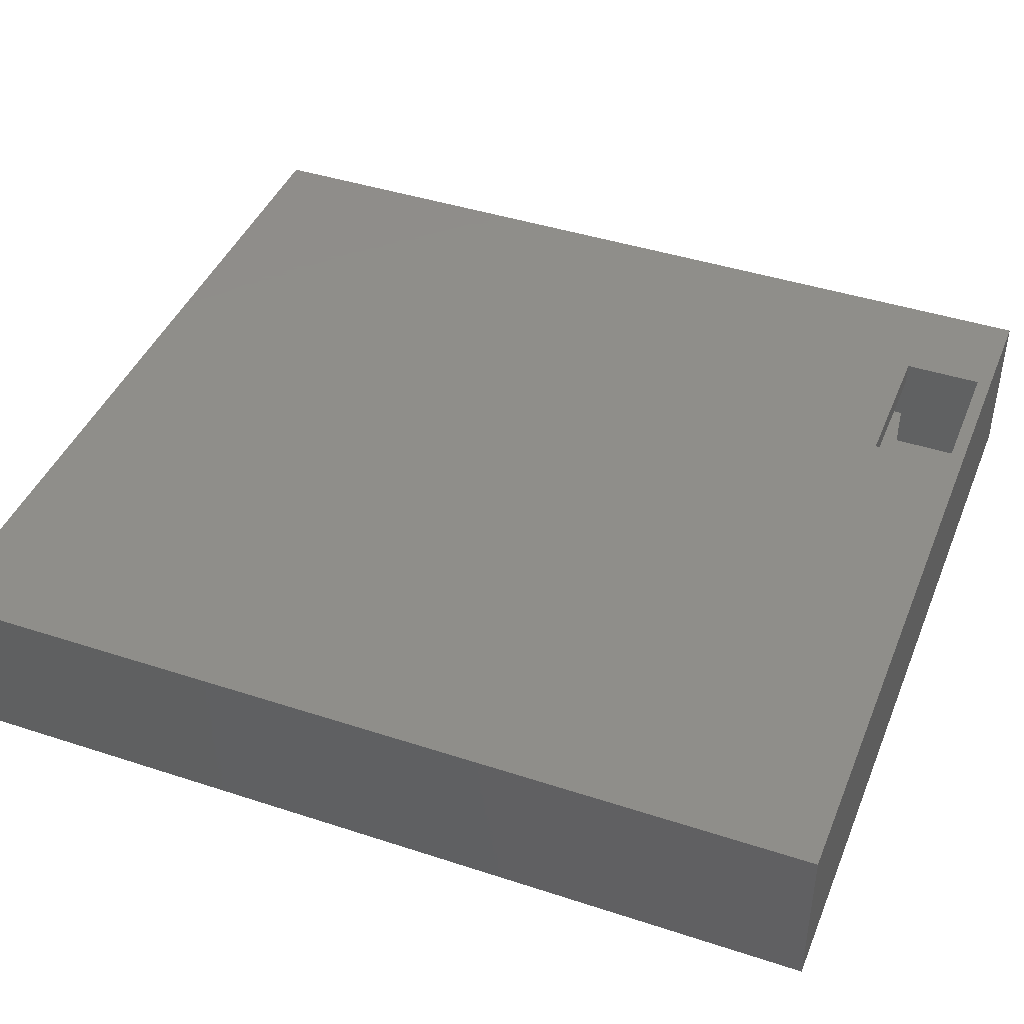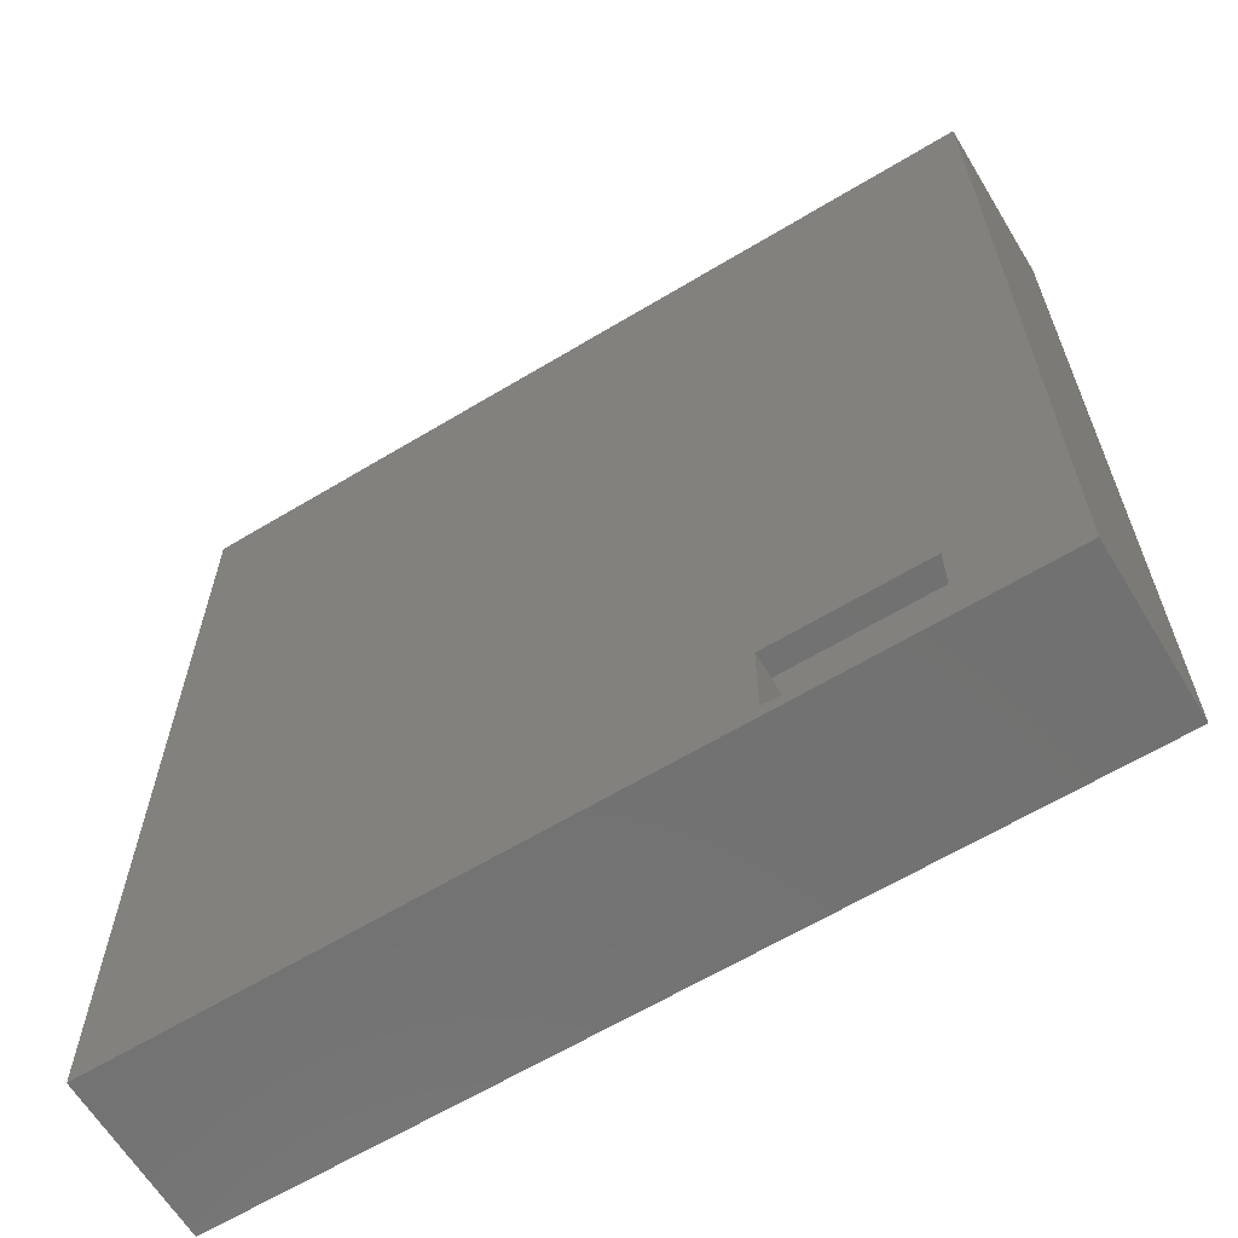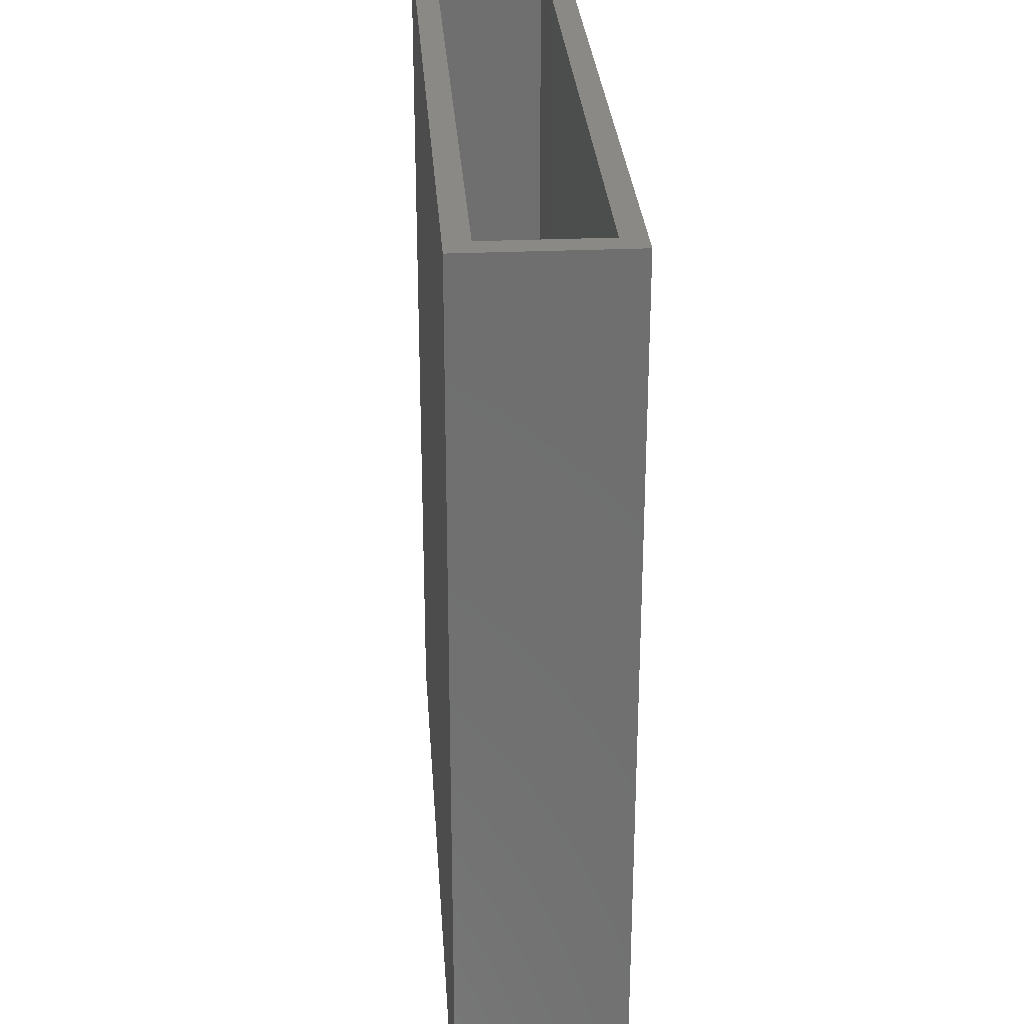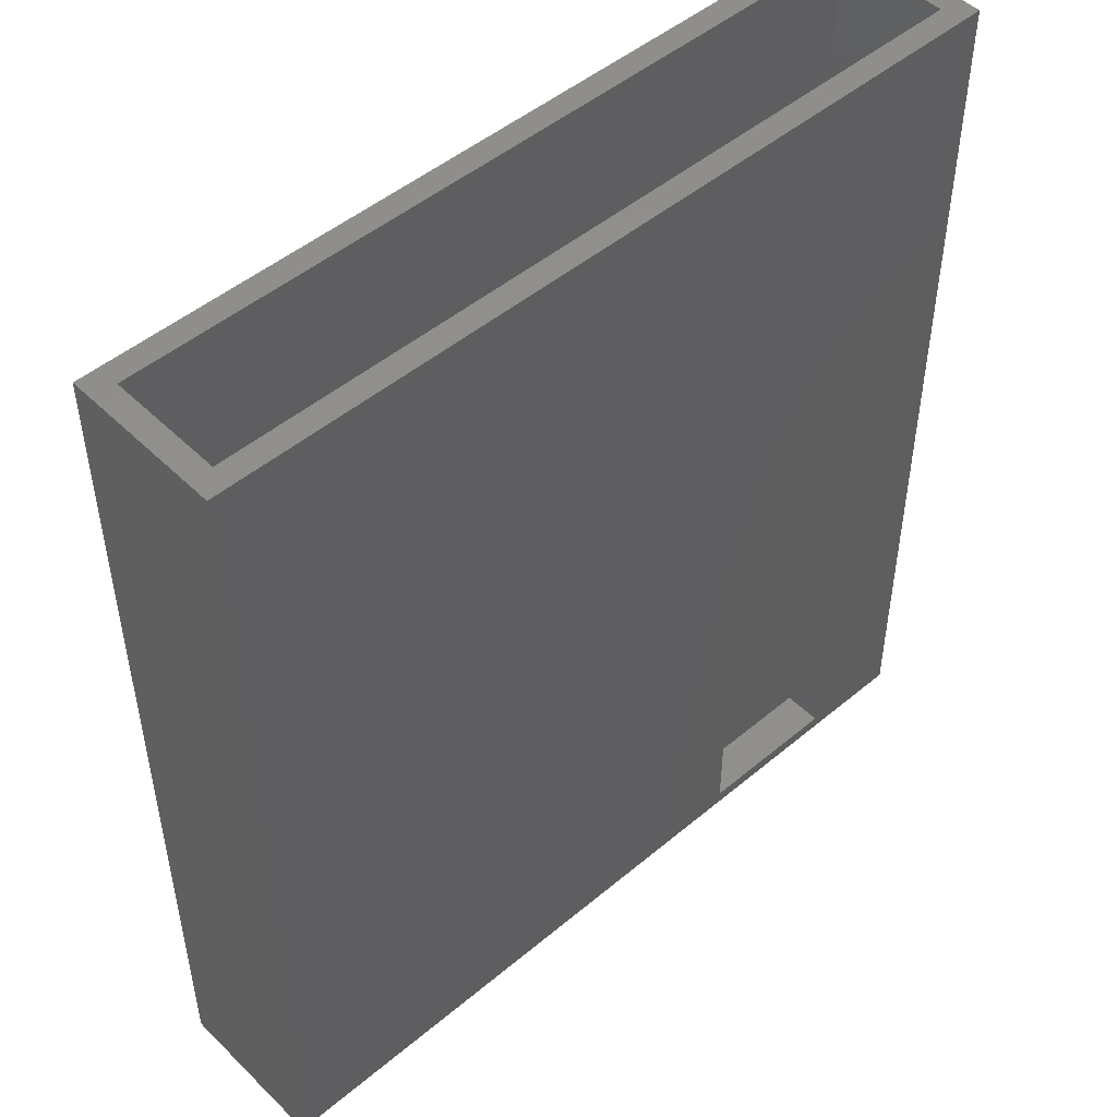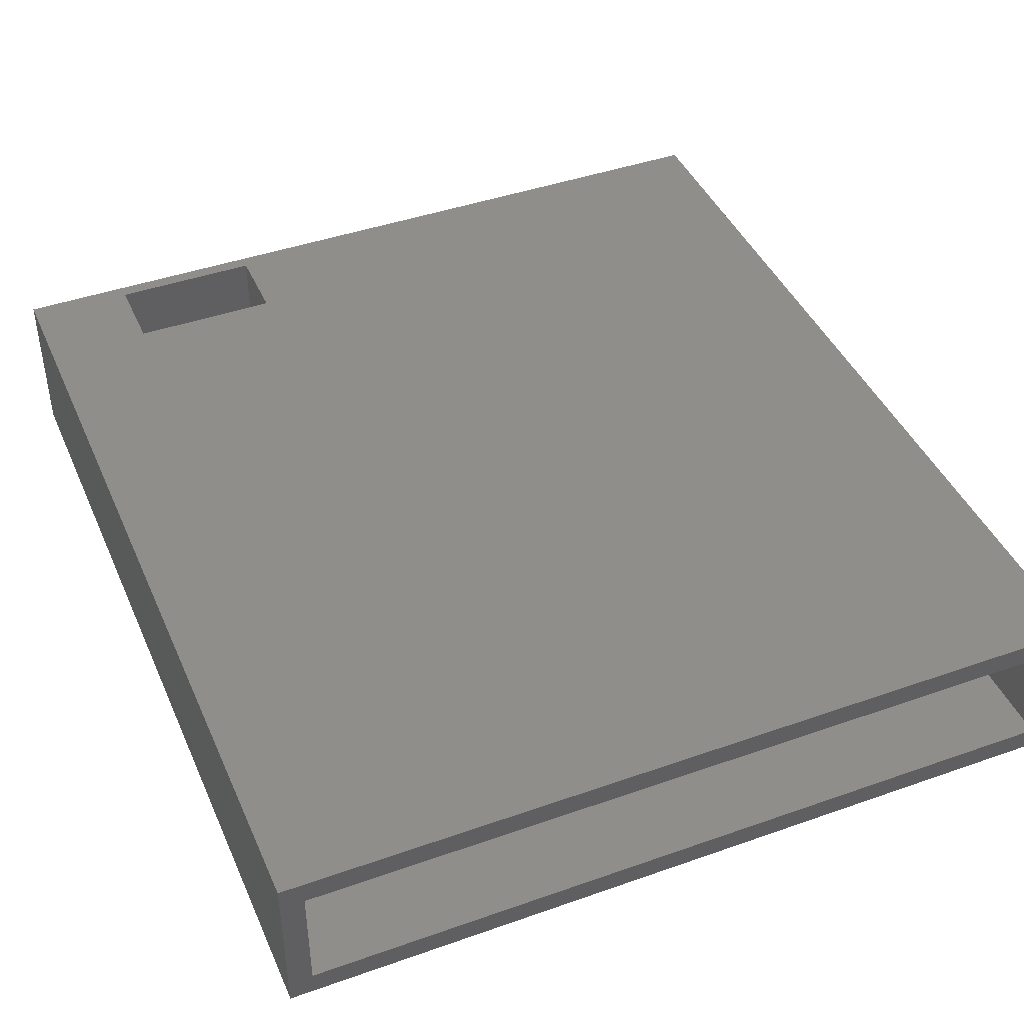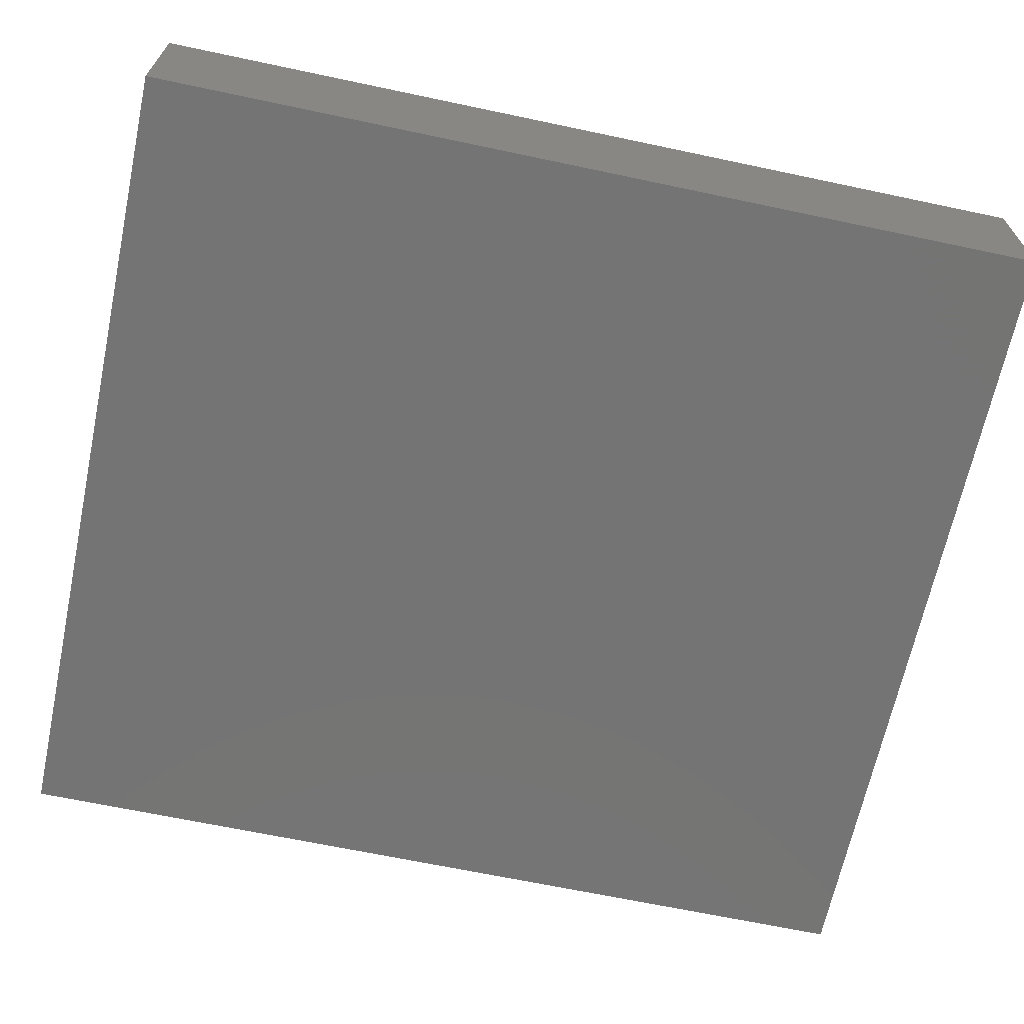
<metadata>
{"format":"stl","ext":"stl","renderer":"f3d","projection":"perspective","resolution":1024,"background":"white","views":[{"elev":42.7,"azim":111.3,"up":"+Y"},{"elev":-63.7,"azim":-148.7,"up":"+Z"},{"elev":28.7,"azim":86.2,"up":"+Z"},{"elev":49.0,"azim":137.1,"up":"+Z"},{"elev":43.1,"azim":-22.7,"up":"+Y"},{"elev":-66.5,"azim":78.0,"up":"+Y"}]}
</metadata>
<code>
# stl→obj: 30 verts, 52 faces
v -26.42 4.9 8
v -33.5 4.9 8
v -26.42 -2.59 8
v -33.5 -4.9 8
v -13.72 -2.59 8
v 33.5 -4.9 8
v -13.72 4.9 8
v 33.5 4.9 8
v -13.72 6.9 1.2
v 35.5 6.9 0
v -35.5 6.9 0
v 35.5 6.9 77.85
v -13.72 6.9 8
v -35.5 6.9 77.85
v -26.42 6.9 8
v -26.42 6.9 1.2
v -33.5 4.9 77.85
v -33.5 -4.9 77.85
v -35.5 -6.9 77.85
v 33.5 -4.9 77.85
v 35.5 -6.9 77.85
v 33.5 4.9 77.85
v -35.5 -6.9 0
v 35.5 -6.9 0
v -35.5 -6.9 6.939e-15
v -35.5 6.9 6.939e-15
v 35.5 -6.9 6.939e-15
v 35.5 6.9 6.939e-15
v -26.42 -2.59 1.2
v -13.72 -2.59 1.2
f 1 2 3
f 3 2 4
f 3 4 5
f 5 4 6
f 5 6 7
f 7 6 8
f 9 10 11
f 10 9 12
f 12 9 13
f 12 13 14
f 14 13 15
f 14 15 11
f 11 15 16
f 11 16 9
f 17 14 18
f 18 14 19
f 18 19 20
f 20 19 21
f 20 21 22
f 22 21 12
f 22 12 17
f 17 12 14
f 23 19 11
f 11 19 14
f 24 21 23
f 23 21 19
f 10 12 24
f 24 12 21
f 17 18 2
f 2 18 4
f 18 20 4
f 4 20 6
f 20 22 6
f 6 22 8
f 8 22 7
f 7 22 17
f 7 17 1
f 1 17 2
f 25 26 27
f 27 26 28
f 3 29 1
f 1 29 16
f 1 16 15
f 13 9 7
f 7 9 30
f 7 30 5
f 29 30 16
f 16 30 9
f 15 13 1
f 1 13 7
f 30 29 5
f 5 29 3

</code>
